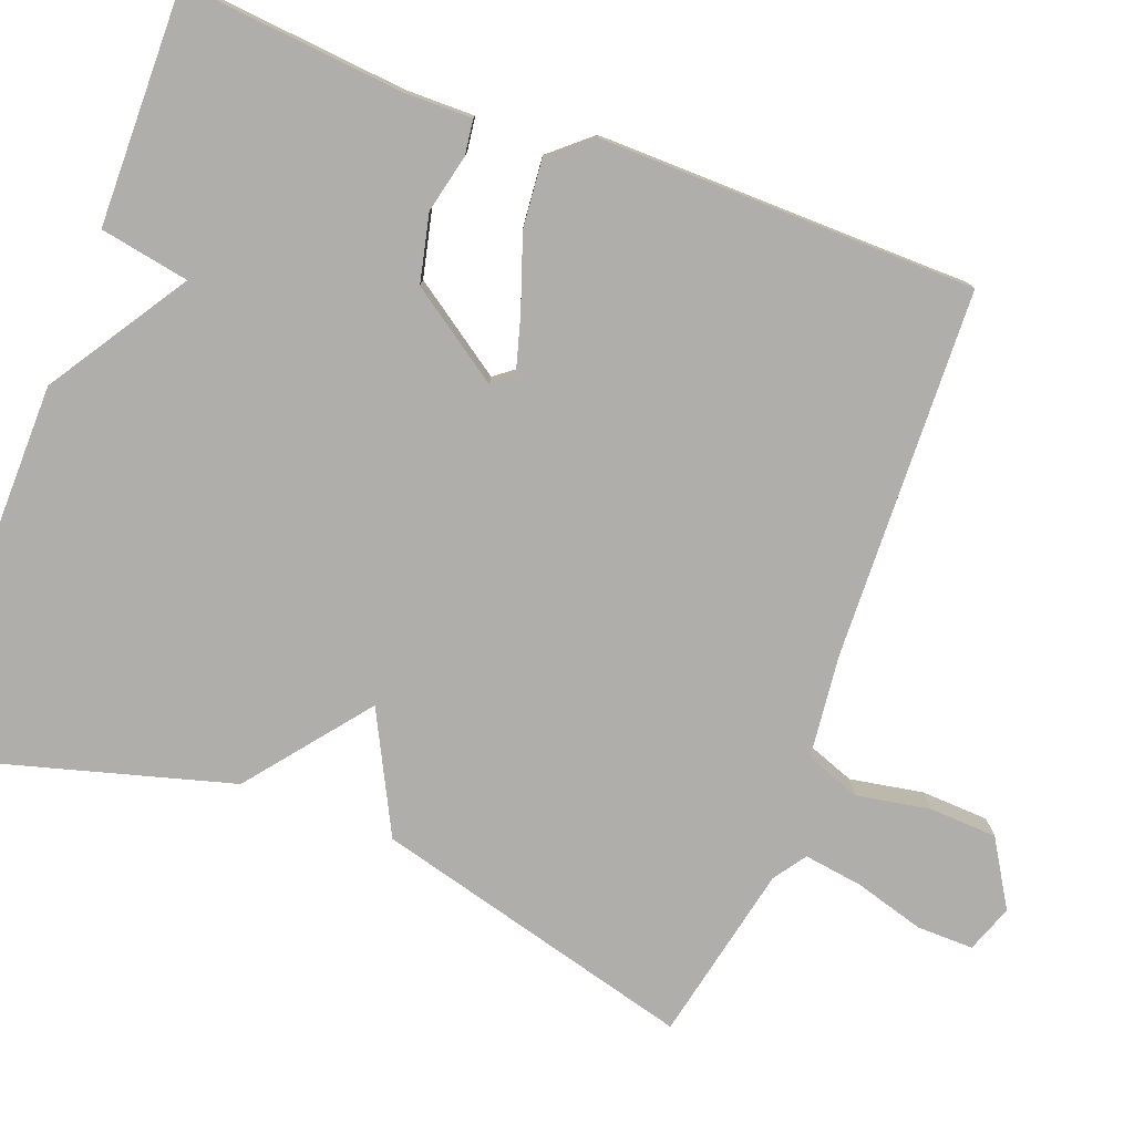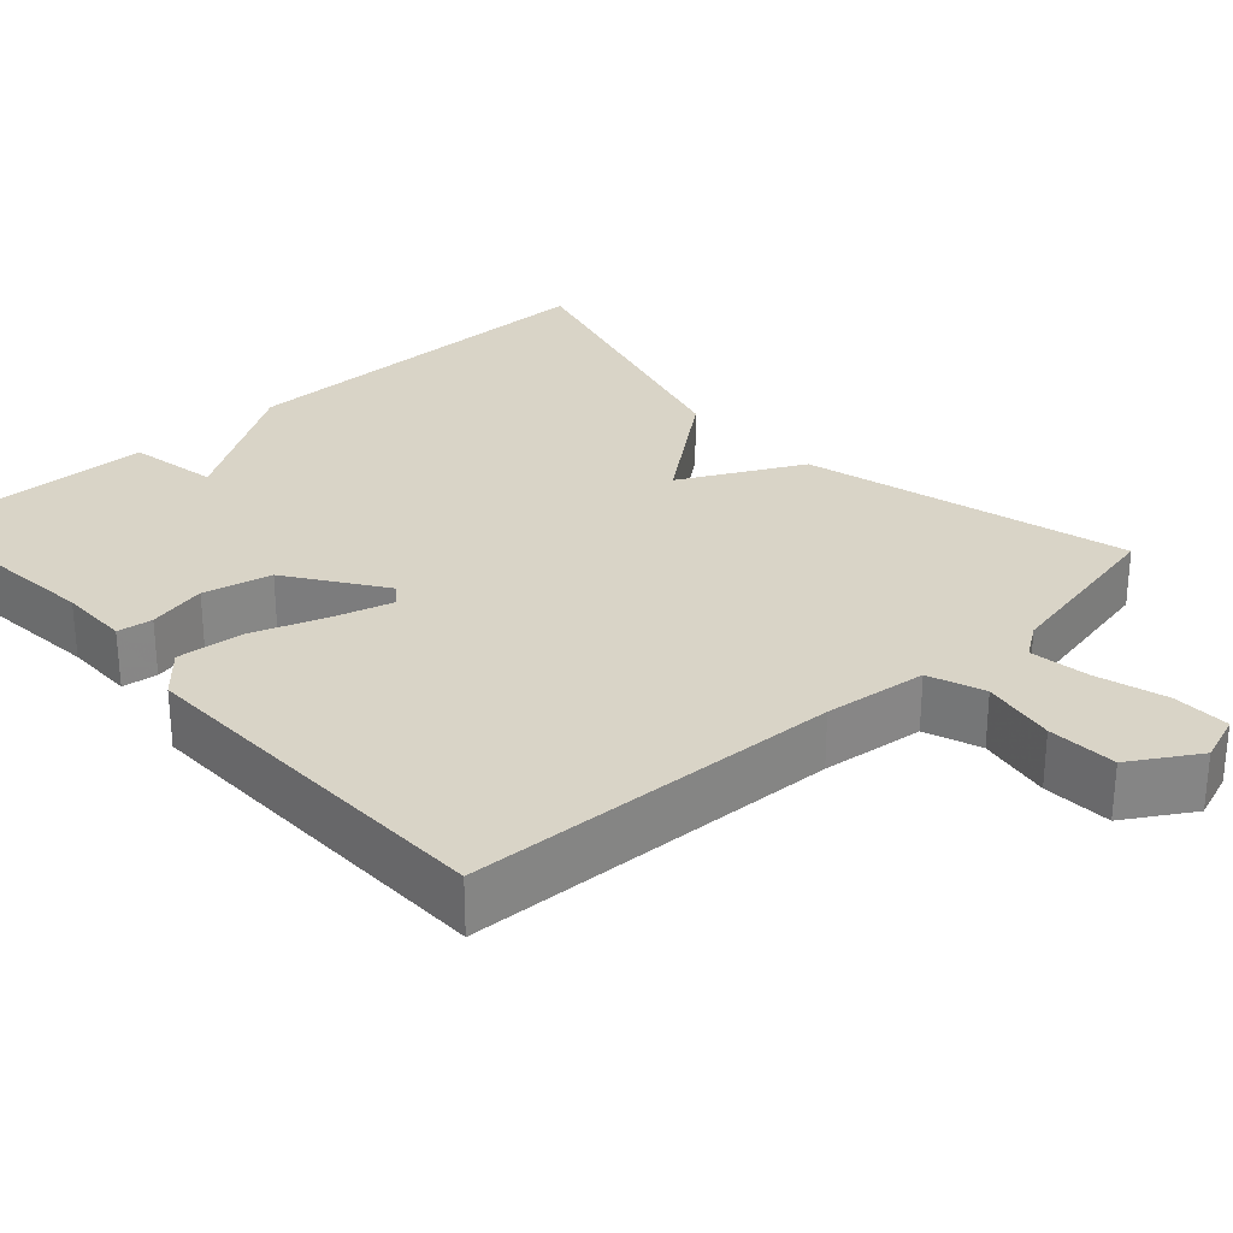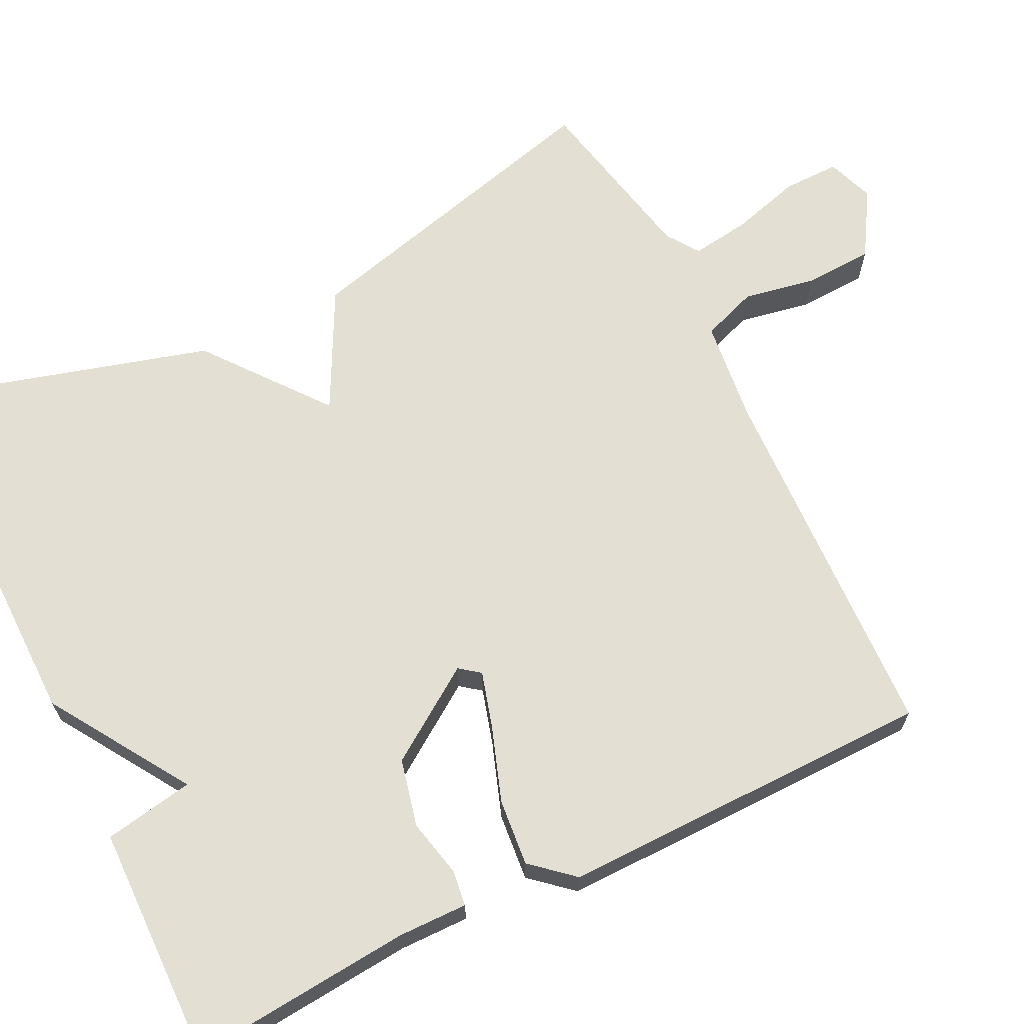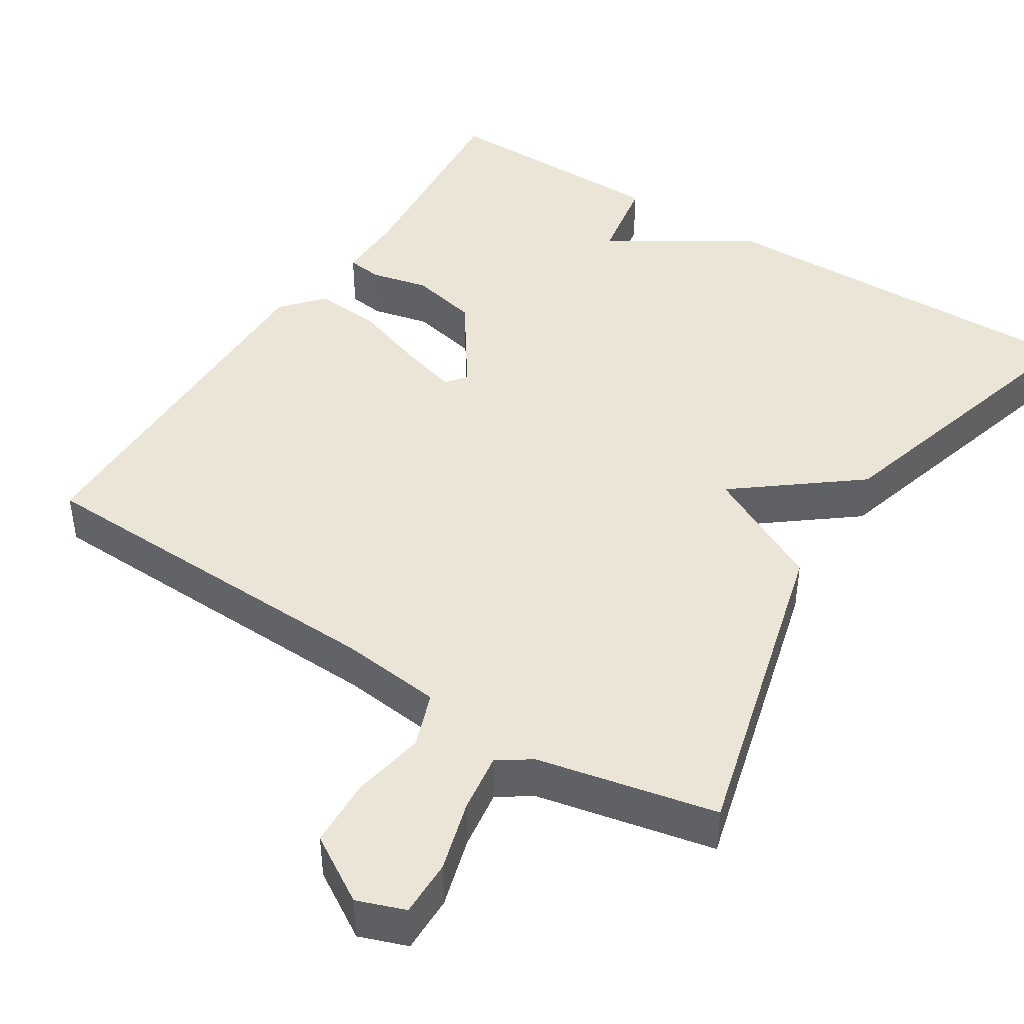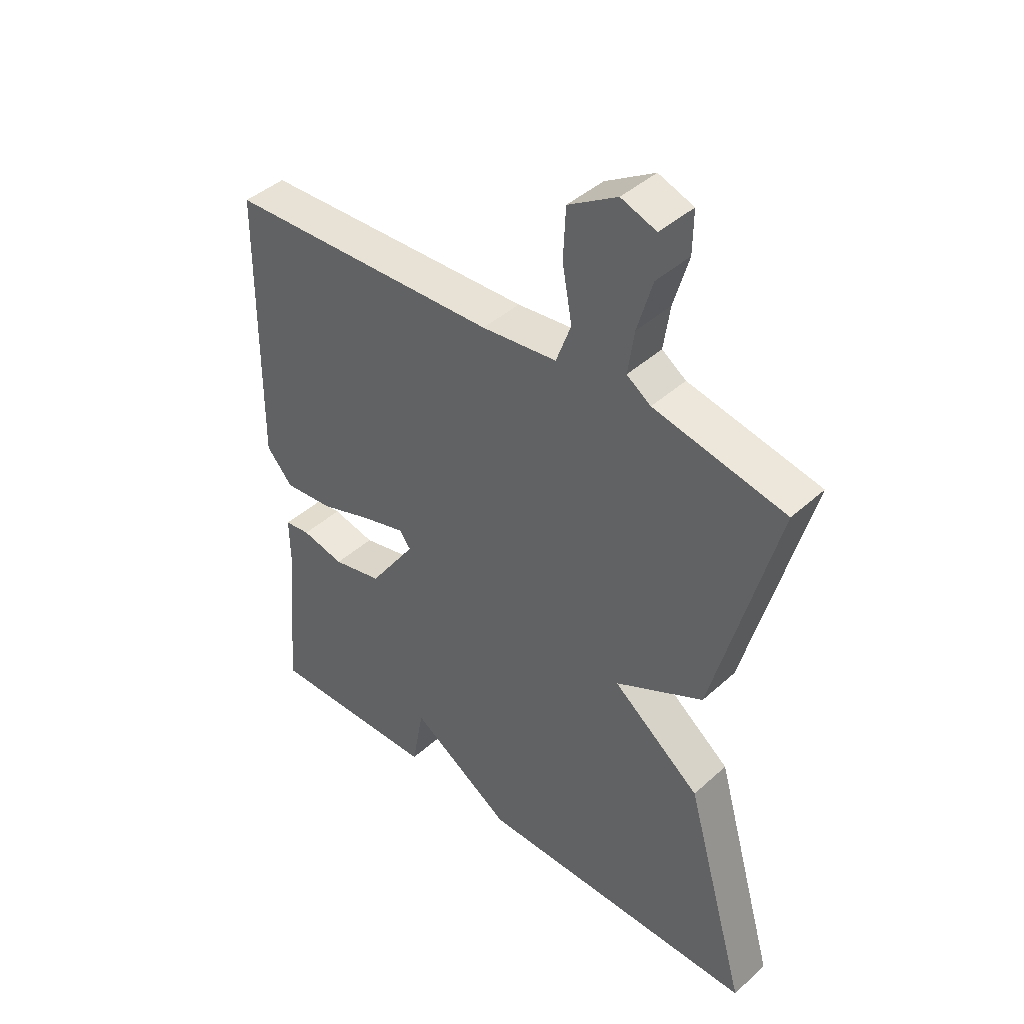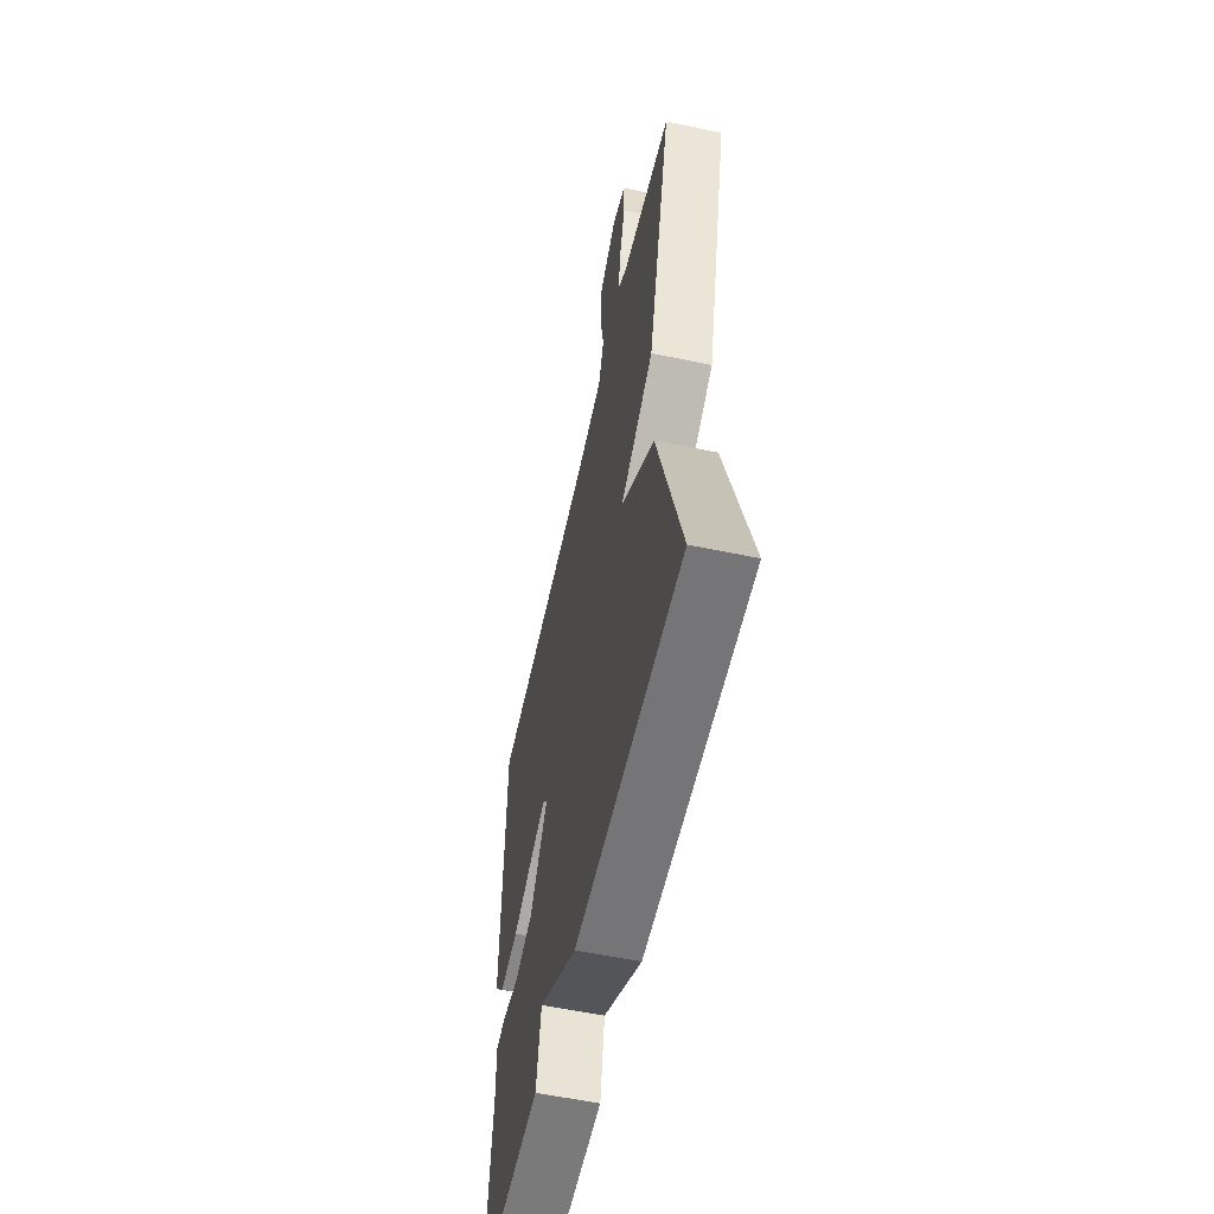
<metadata>
{"format":"obj","ext":"obj","renderer":"f3d","projection":"perspective","resolution":1024,"background":"white","views":[{"elev":-77.8,"azim":-110.8,"up":"+Y"},{"elev":28.6,"azim":-42.3,"up":"+Y"},{"elev":66.4,"azim":-116.1,"up":"+Y"},{"elev":44.1,"azim":32.4,"up":"+Y"},{"elev":42.7,"azim":43.0,"up":"+Z"},{"elev":-57.2,"azim":77.7,"up":"+Z"}]}
</metadata>
<code>
v 0.5 0.07 -0.5
v 0.003 0.07 -0.495
v -0.176 0.07 -0.38
v -0.197 0.07 -0.495
v -0.5 0.07 -0.5
v -0.474 0.07 -0.217
v -0.475 0.07 -0.128
v -0.43 0.07 -0.122
v -0.355 0.07 -0.139
v -0.268 0.07 -0.119
v -0.186 0.07 0
v -0.206 0.07 0.026
v -0.279 0.07 0.005
v -0.374 0.07 -0.028
v -0.46 0.07 -0.036
v -0.506 0.07 0.017
v -0.5 0.07 0.5
v -0.023 0.07 0.518
v 0.108 0.07 0.533
v 0.134 0.07 0.604
v 0.117 0.07 0.698
v 0.121 0.07 0.786
v 0.206 0.07 0.838
v 0.267 0.07 0.816
v 0.266 0.07 0.743
v 0.24 0.07 0.653
v 0.229 0.07 0.577
v 0.271 0.07 0.548
v 0.5 0.07 0.5
v 0.391 0.07 0.086
v 0.237 0.07 0.007
v 0.391 0.07 -0.114
v 0.5 0 -0.5
v 0.003 0 -0.495
v -0.176 0 -0.38
v -0.197 0 -0.495
v -0.5 0 -0.5
v -0.474 0 -0.217
v -0.475 0 -0.128
v -0.43 0 -0.122
v -0.355 0 -0.139
v -0.268 0 -0.119
v -0.186 0 0
v -0.206 0 0.026
v -0.279 0 0.005
v -0.374 0 -0.028
v -0.46 0 -0.036
v -0.506 0 0.017
v -0.5 0 0.5
v -0.023 0 0.518
v 0.108 0 0.533
v 0.134 0 0.604
v 0.117 0 0.698
v 0.121 0 0.786
v 0.206 0 0.838
v 0.267 0 0.816
v 0.266 0 0.743
v 0.24 0 0.653
v 0.229 0 0.577
v 0.271 0 0.548
v 0.5 0 0.5
v 0.391 0 0.086
v 0.237 0 0.007
v 0.391 0 -0.114
f 1 2 3
f 32 1 3
f 31 32 3
f 28 29 30 31
f 27 28 31 3
f 26 27 3
f 24 25 26
f 23 24 26
f 22 23 26
f 21 22 26
f 20 21 26
f 19 20 26 3
f 18 19 3
f 16 17 18
f 15 16 18
f 14 15 18
f 13 14 18
f 12 13 18
f 11 12 18
f 11 18 3 4
f 10 11 4 5
f 9 10 5 6
f 6 7 8 9
f 35 34 33
f 35 33 64
f 35 64 63
f 63 62 61 60
f 35 63 60 59
f 35 59 58
f 58 57 56
f 58 56 55
f 58 55 54
f 58 54 53
f 58 53 52
f 35 58 52 51
f 35 51 50
f 50 49 48
f 50 48 47
f 50 47 46
f 50 46 45
f 50 45 44
f 50 44 43
f 36 35 50 43
f 37 36 43 42
f 38 37 42 41
f 41 40 39 38
f 1 33 34 2
f 2 34 35 3
f 3 35 36 4
f 4 36 37 5
f 5 37 38 6
f 6 38 39 7
f 7 39 40 8
f 8 40 41 9
f 9 41 42 10
f 10 42 43 11
f 11 43 44 12
f 12 44 45 13
f 13 45 46 14
f 14 46 47 15
f 15 47 48 16
f 16 48 49 17
f 17 49 50 18
f 18 50 51 19
f 19 51 52 20
f 20 52 53 21
f 21 53 54 22
f 22 54 55 23
f 23 55 56 24
f 24 56 57 25
f 25 57 58 26
f 26 58 59 27
f 27 59 60 28
f 28 60 61 29
f 29 61 62 30
f 30 62 63 31
f 31 63 64 32
f 32 64 33 1

</code>
